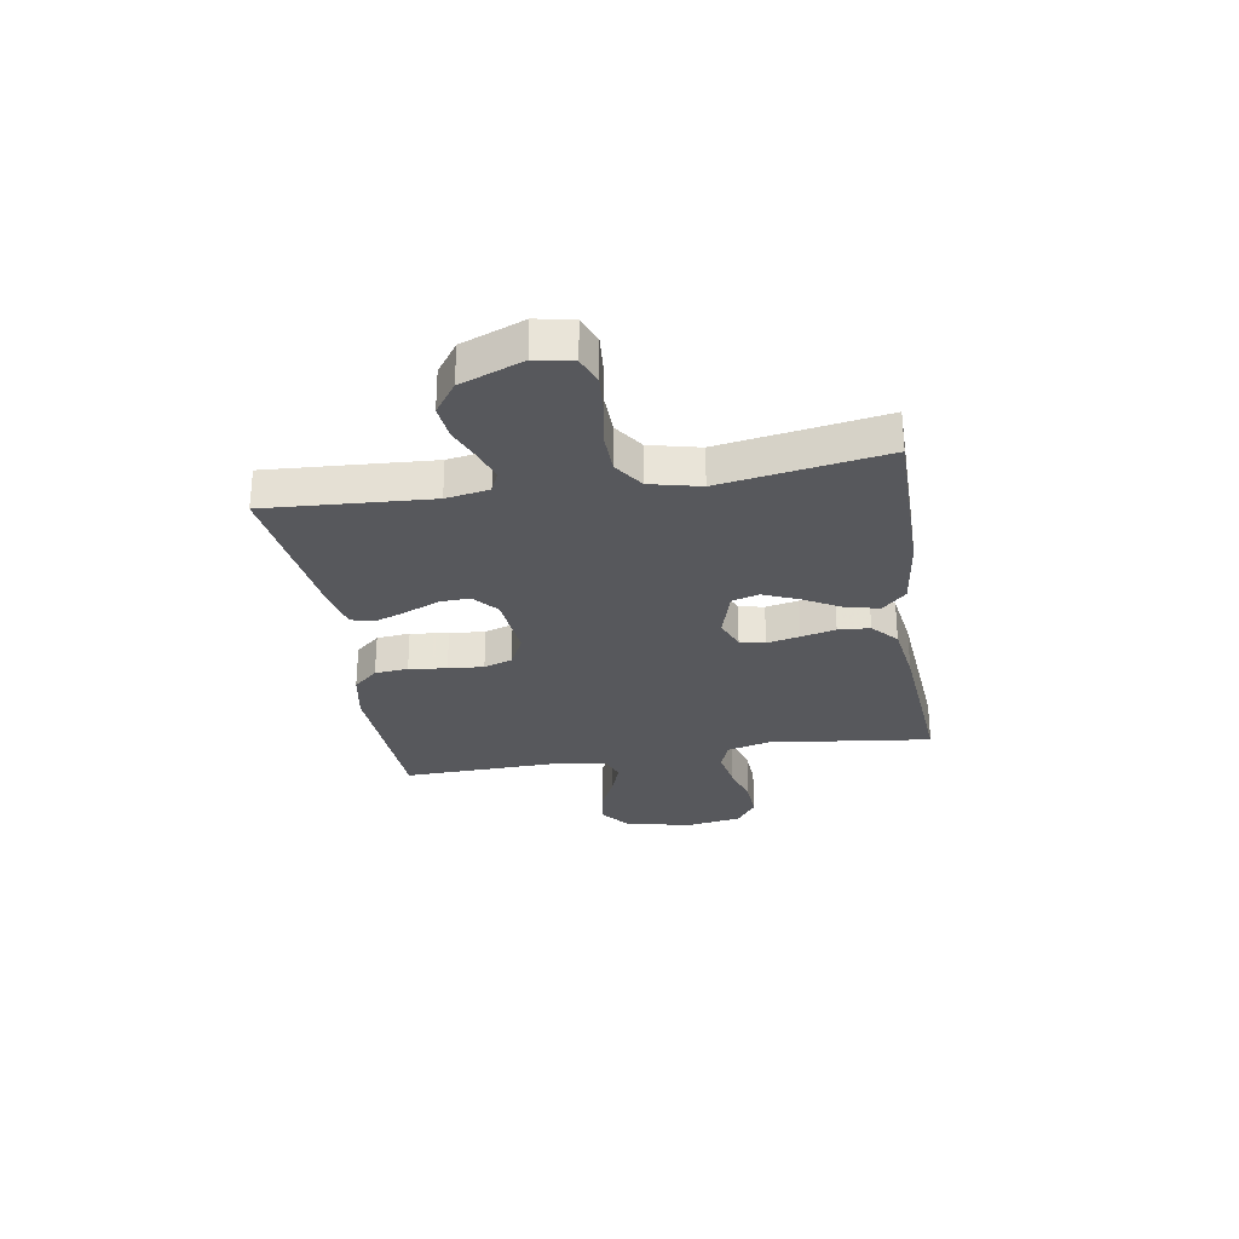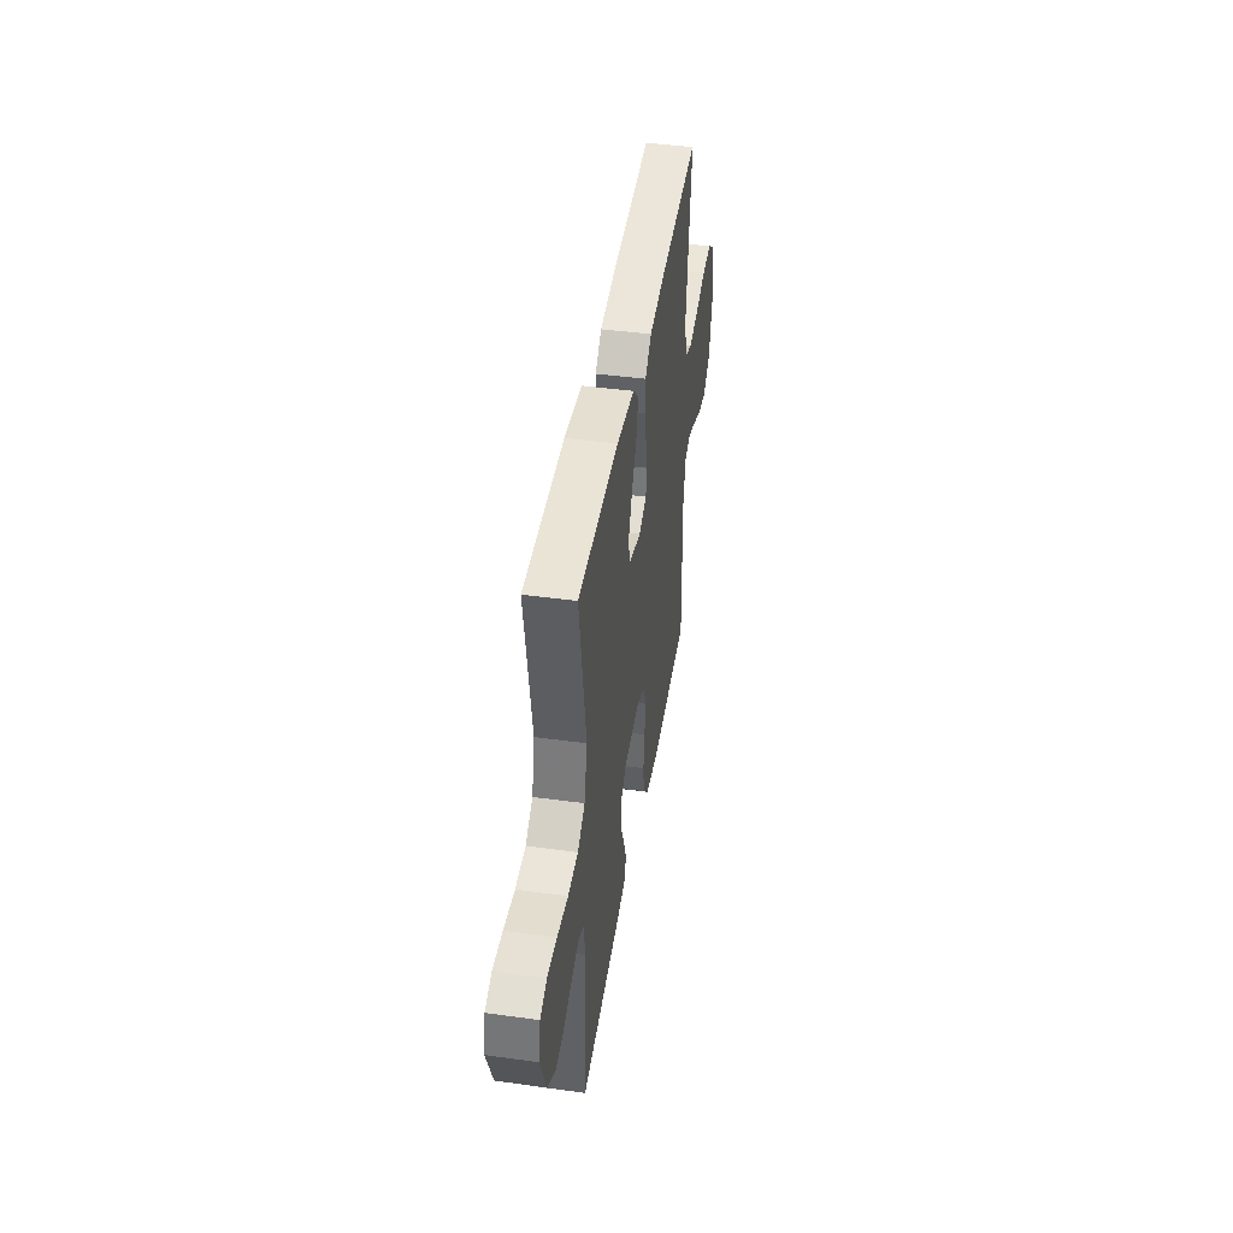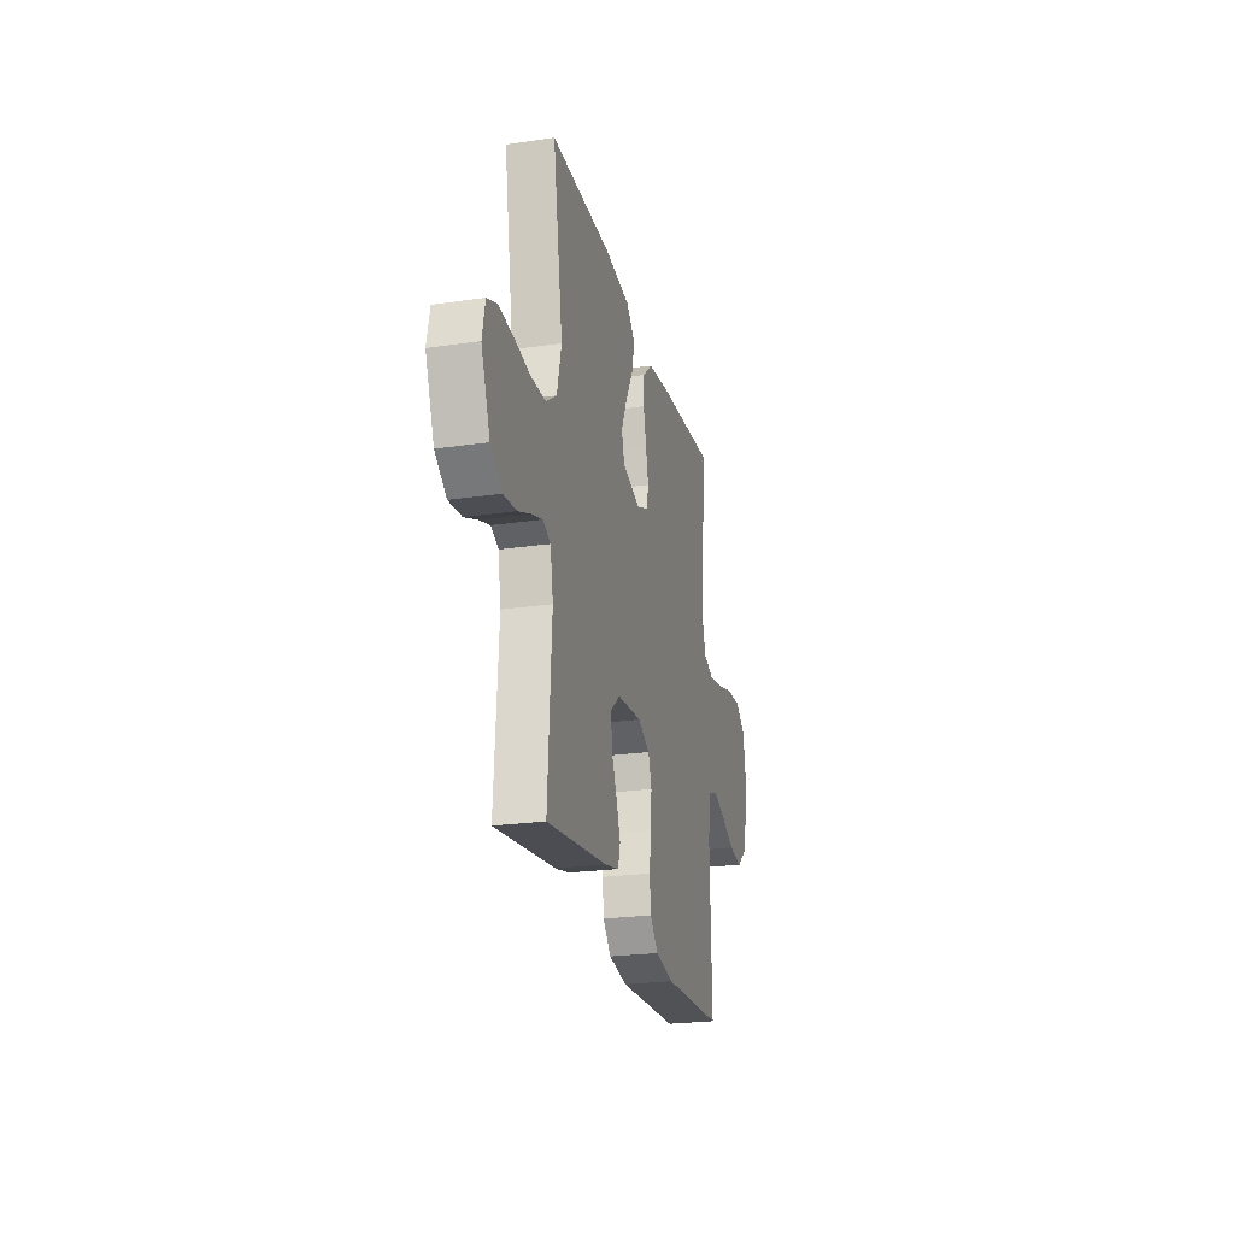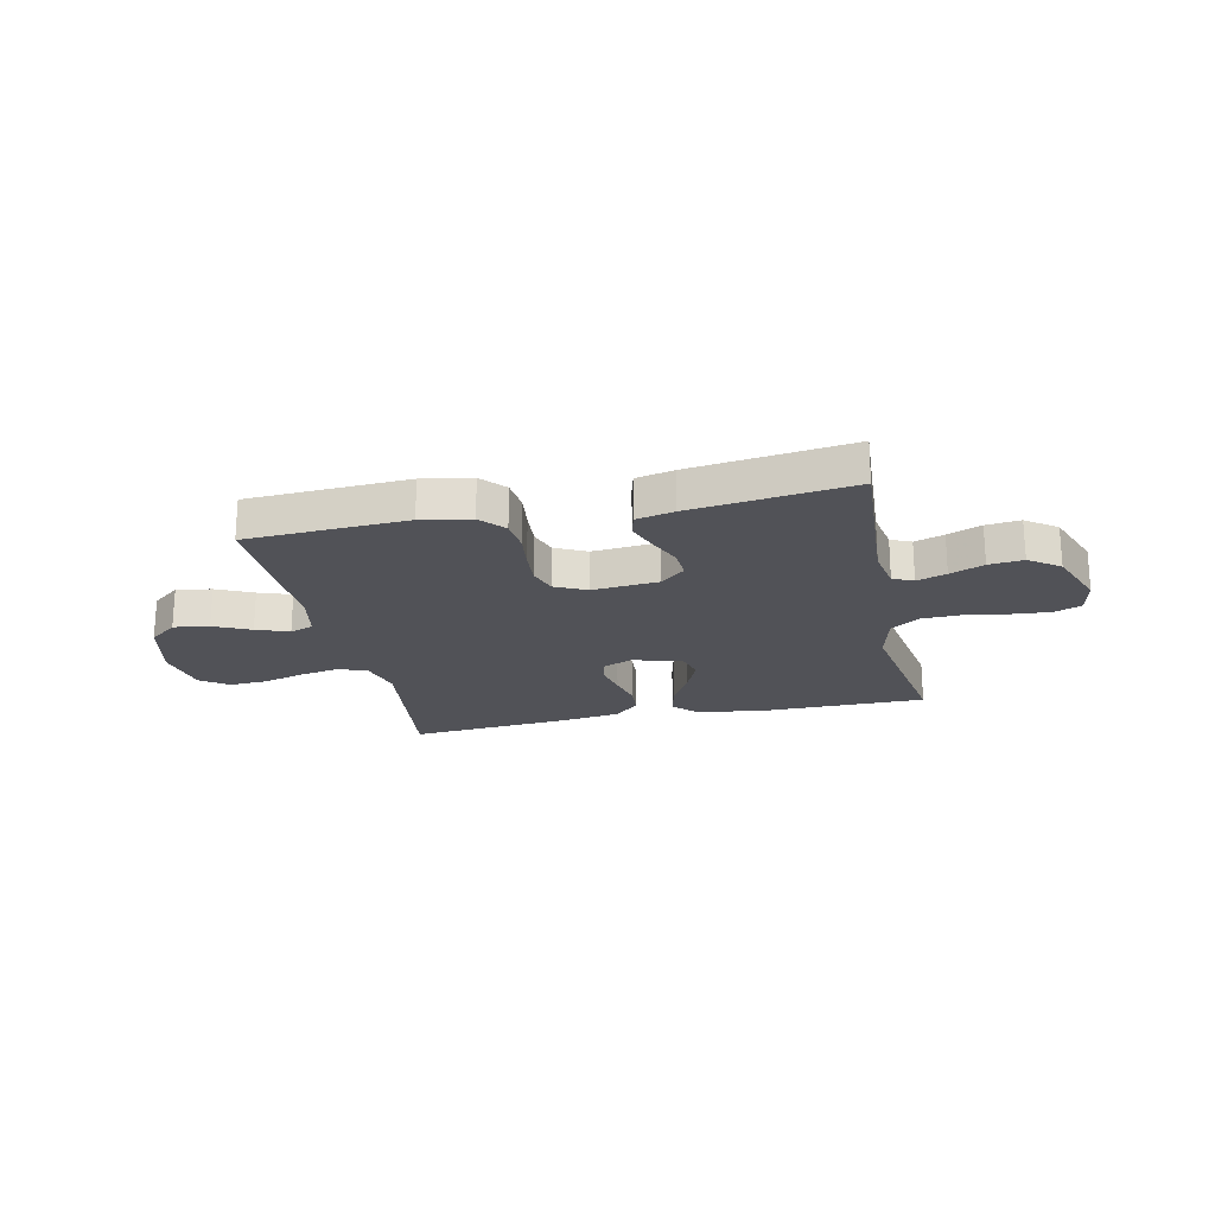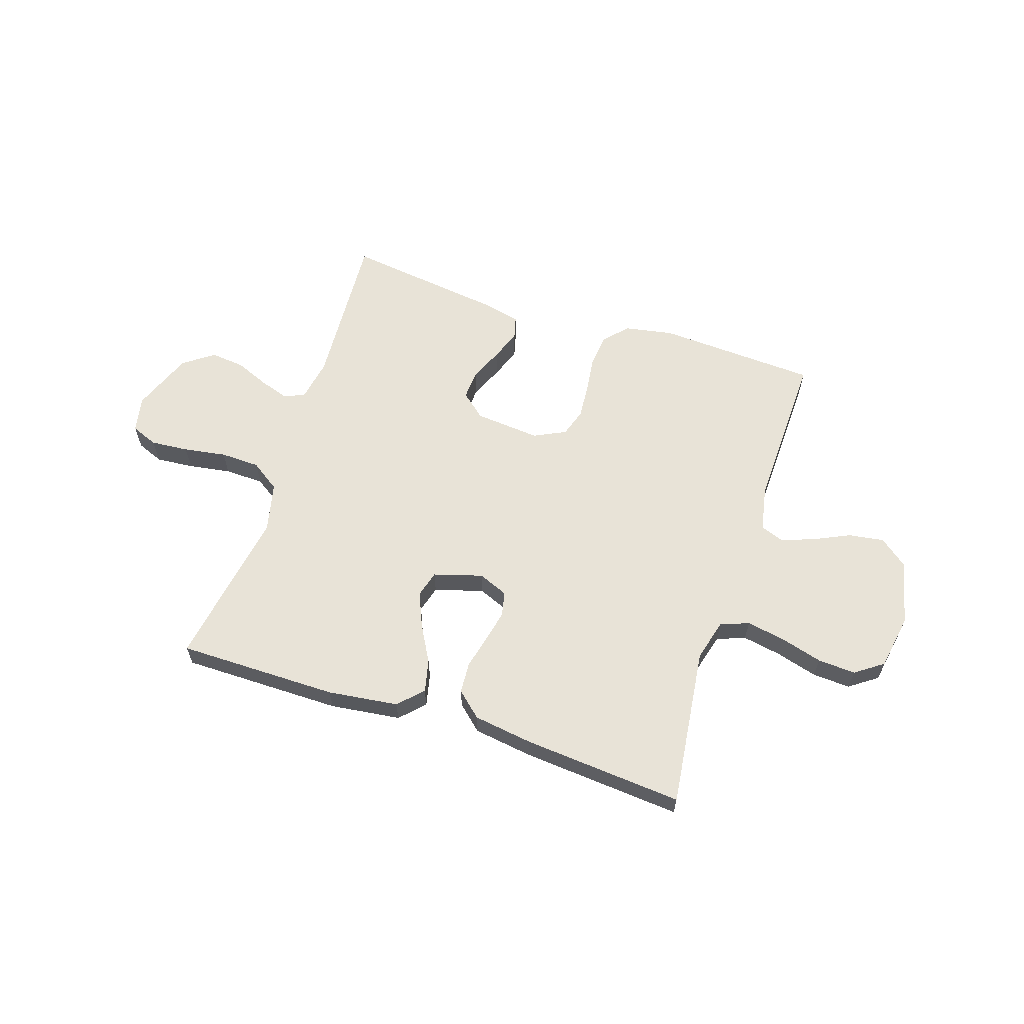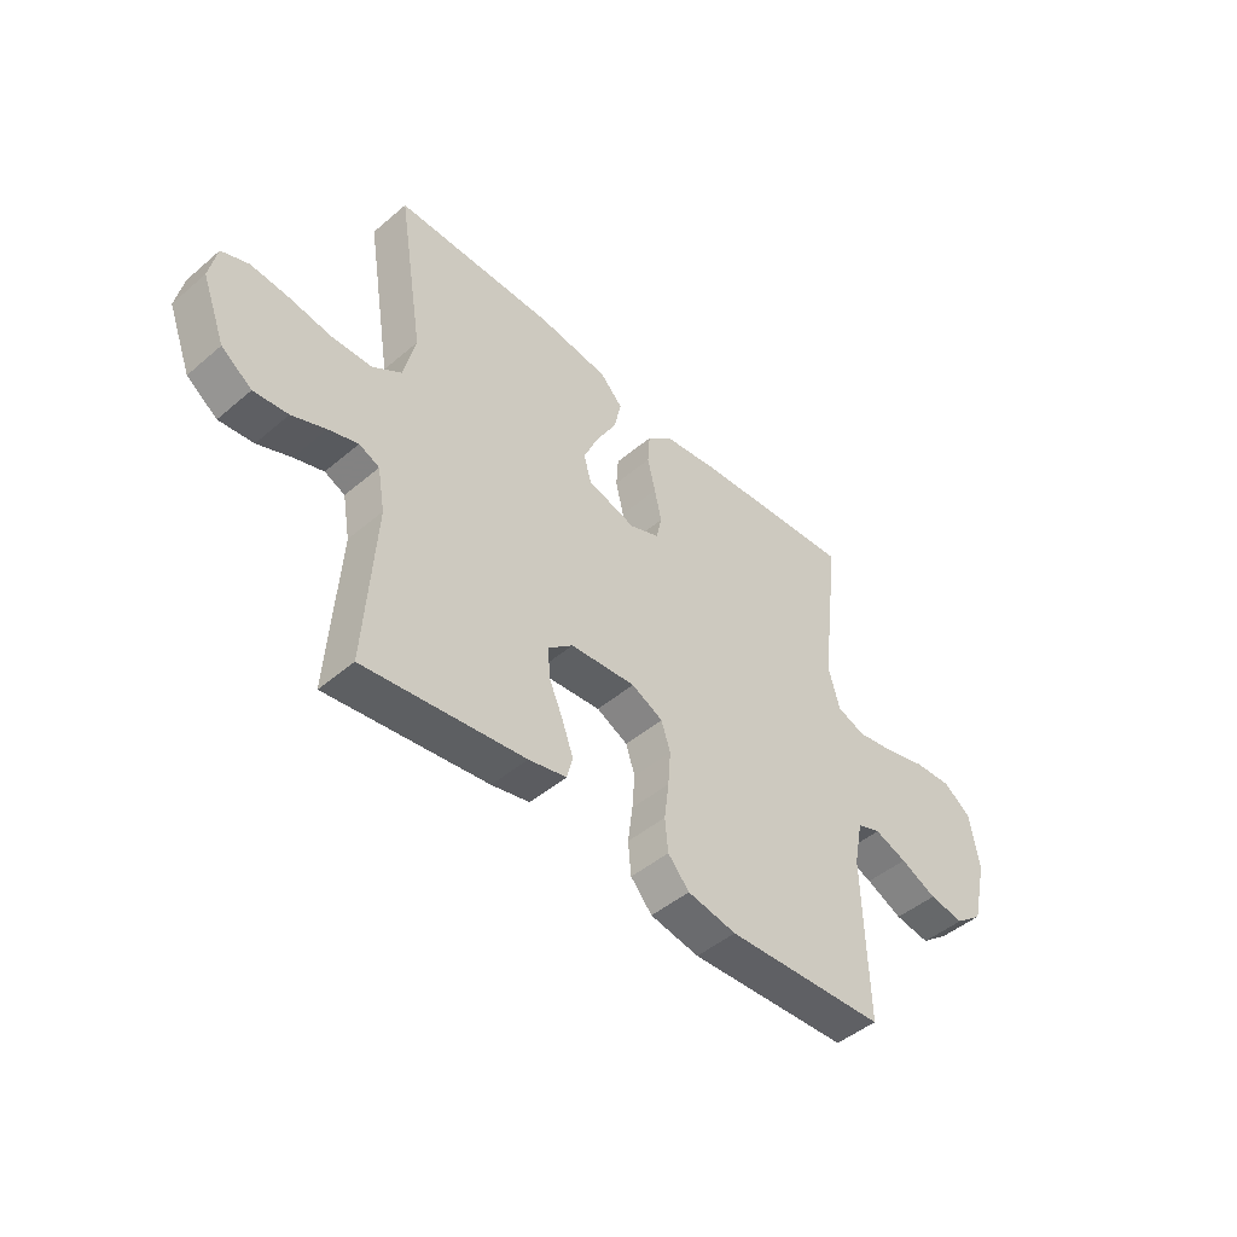
<metadata>
{"format":"obj","ext":"obj","renderer":"f3d","projection":"perspective","resolution":1024,"background":"white","views":[{"elev":-28.5,"azim":-80.7,"up":"+Y"},{"elev":43.6,"azim":-80.8,"up":"+Z"},{"elev":-23.6,"azim":-76.2,"up":"+Z"},{"elev":-21.6,"azim":-167.8,"up":"+Y"},{"elev":61.5,"azim":18.2,"up":"+Y"},{"elev":-46.8,"azim":-46.1,"up":"+Z"}]}
</metadata>
<code>
v -0.5 0.07 0.5
v -0.2 0.07 0.5
v -0.068 0.07 0.483
v -0.025 0.07 0.439
v -0.039 0.07 0.378
v -0.077 0.07 0.31
v -0.105 0.07 0.245
v -0.091 0.07 0.195
v 0 0.07 0.168
v 0.056 0.07 0.191
v 0.066 0.07 0.237
v 0.053 0.07 0.297
v 0.038 0.07 0.36
v 0.042 0.07 0.418
v 0.089 0.07 0.46
v 0.2 0.07 0.476
v 0.5 0.07 0.5
v 0.463 0.07 0.2
v 0.484 0.07 0.122
v 0.537 0.07 0.102
v 0.609 0.07 0.115
v 0.688 0.07 0.137
v 0.759 0.07 0.141
v 0.811 0.07 0.104
v 0.829 0.07 0
v 0.8 0.07 -0.122
v 0.748 0.07 -0.163
v 0.682 0.07 -0.153
v 0.614 0.07 -0.121
v 0.553 0.07 -0.099
v 0.509 0.07 -0.115
v 0.492 0.07 -0.2
v 0.5 0.07 -0.5
v 0.2 0.07 -0.515
v 0.108 0.07 -0.498
v 0.068 0.07 -0.453
v 0.062 0.07 -0.392
v 0.071 0.07 -0.323
v 0.076 0.07 -0.258
v 0.059 0.07 -0.206
v 0 0.07 -0.177
v -0.123 0.07 -0.188
v -0.169 0.07 -0.227
v -0.166 0.07 -0.283
v -0.139 0.07 -0.345
v -0.118 0.07 -0.403
v -0.129 0.07 -0.445
v -0.2 0.07 -0.461
v -0.5 0.07 -0.5
v -0.481 0.07 -0.2
v -0.495 0.07 -0.121
v -0.533 0.07 -0.104
v -0.588 0.07 -0.122
v -0.651 0.07 -0.148
v -0.715 0.07 -0.155
v -0.772 0.07 -0.114
v -0.816 0.07 0
v -0.802 0.07 0.068
v -0.752 0.07 0.088
v -0.681 0.07 0.082
v -0.601 0.07 0.069
v -0.527 0.07 0.071
v -0.473 0.07 0.108
v -0.451 0.07 0.2
v -0.5 0 0.5
v -0.2 0 0.5
v -0.068 0 0.483
v -0.025 0 0.439
v -0.039 0 0.378
v -0.077 0 0.31
v -0.105 0 0.245
v -0.091 0 0.195
v 0 0 0.168
v 0.056 0 0.191
v 0.066 0 0.237
v 0.053 0 0.297
v 0.038 0 0.36
v 0.042 0 0.418
v 0.089 0 0.46
v 0.2 0 0.476
v 0.5 0 0.5
v 0.463 0 0.2
v 0.484 0 0.122
v 0.537 0 0.102
v 0.609 0 0.115
v 0.688 0 0.137
v 0.759 0 0.141
v 0.811 0 0.104
v 0.829 0 0
v 0.8 0 -0.122
v 0.748 0 -0.163
v 0.682 0 -0.153
v 0.614 0 -0.121
v 0.553 0 -0.099
v 0.509 0 -0.115
v 0.492 0 -0.2
v 0.5 0 -0.5
v 0.2 0 -0.515
v 0.108 0 -0.498
v 0.068 0 -0.453
v 0.062 0 -0.392
v 0.071 0 -0.323
v 0.076 0 -0.258
v 0.059 0 -0.206
v 0 0 -0.177
v -0.123 0 -0.188
v -0.169 0 -0.227
v -0.166 0 -0.283
v -0.139 0 -0.345
v -0.118 0 -0.403
v -0.129 0 -0.445
v -0.2 0 -0.461
v -0.5 0 -0.5
v -0.481 0 -0.2
v -0.495 0 -0.121
v -0.533 0 -0.104
v -0.588 0 -0.122
v -0.651 0 -0.148
v -0.715 0 -0.155
v -0.772 0 -0.114
v -0.816 0 0
v -0.802 0 0.068
v -0.752 0 0.088
v -0.681 0 0.082
v -0.601 0 0.069
v -0.527 0 0.071
v -0.473 0 0.108
v -0.451 0 0.2
f 58 59 60 61
f 56 57 58 61
f 56 61 62
f 53 54 55 56
f 52 53 56 62
f 51 52 62 63
f 47 48 49 50
f 44 45 46 47
f 44 47 50 51
f 35 36 37 38
f 35 38 39
f 32 33 34 35
f 31 32 35 39
f 30 31 39 40
f 26 27 28 29
f 26 29 30
f 25 26 30
f 21 22 23 24
f 20 21 24 25
f 15 16 17 18
f 15 18 19
f 12 13 14 15
f 11 12 15 19
f 10 11 19 20
f 3 4 5 6
f 3 6 7
f 64 1 2 3
f 64 3 7
f 63 64 7 8
f 43 44 51 63
f 42 43 63 8
f 41 42 8 9
f 25 30 40 41
f 20 25 41
f 9 10 20 41
f 125 124 123 122
f 125 122 121 120
f 126 125 120
f 120 119 118 117
f 126 120 117 116
f 127 126 116 115
f 114 113 112 111
f 111 110 109 108
f 115 114 111 108
f 102 101 100 99
f 103 102 99
f 99 98 97 96
f 103 99 96 95
f 104 103 95 94
f 93 92 91 90
f 94 93 90
f 94 90 89
f 88 87 86 85
f 89 88 85 84
f 82 81 80 79
f 83 82 79
f 79 78 77 76
f 83 79 76 75
f 84 83 75 74
f 70 69 68 67
f 71 70 67
f 67 66 65 128
f 71 67 128
f 72 71 128 127
f 127 115 108 107
f 72 127 107 106
f 73 72 106 105
f 105 104 94 89
f 105 89 84
f 105 84 74 73
f 1 65 66 2
f 2 66 67 3
f 3 67 68 4
f 4 68 69 5
f 5 69 70 6
f 6 70 71 7
f 7 71 72 8
f 8 72 73 9
f 9 73 74 10
f 10 74 75 11
f 11 75 76 12
f 12 76 77 13
f 13 77 78 14
f 14 78 79 15
f 15 79 80 16
f 16 80 81 17
f 17 81 82 18
f 18 82 83 19
f 19 83 84 20
f 20 84 85 21
f 21 85 86 22
f 22 86 87 23
f 23 87 88 24
f 24 88 89 25
f 25 89 90 26
f 26 90 91 27
f 27 91 92 28
f 28 92 93 29
f 29 93 94 30
f 30 94 95 31
f 31 95 96 32
f 32 96 97 33
f 33 97 98 34
f 34 98 99 35
f 35 99 100 36
f 36 100 101 37
f 37 101 102 38
f 38 102 103 39
f 39 103 104 40
f 40 104 105 41
f 41 105 106 42
f 42 106 107 43
f 43 107 108 44
f 44 108 109 45
f 45 109 110 46
f 46 110 111 47
f 47 111 112 48
f 48 112 113 49
f 49 113 114 50
f 50 114 115 51
f 51 115 116 52
f 52 116 117 53
f 53 117 118 54
f 54 118 119 55
f 55 119 120 56
f 56 120 121 57
f 57 121 122 58
f 58 122 123 59
f 59 123 124 60
f 60 124 125 61
f 61 125 126 62
f 62 126 127 63
f 63 127 128 64
f 64 128 65 1

</code>
